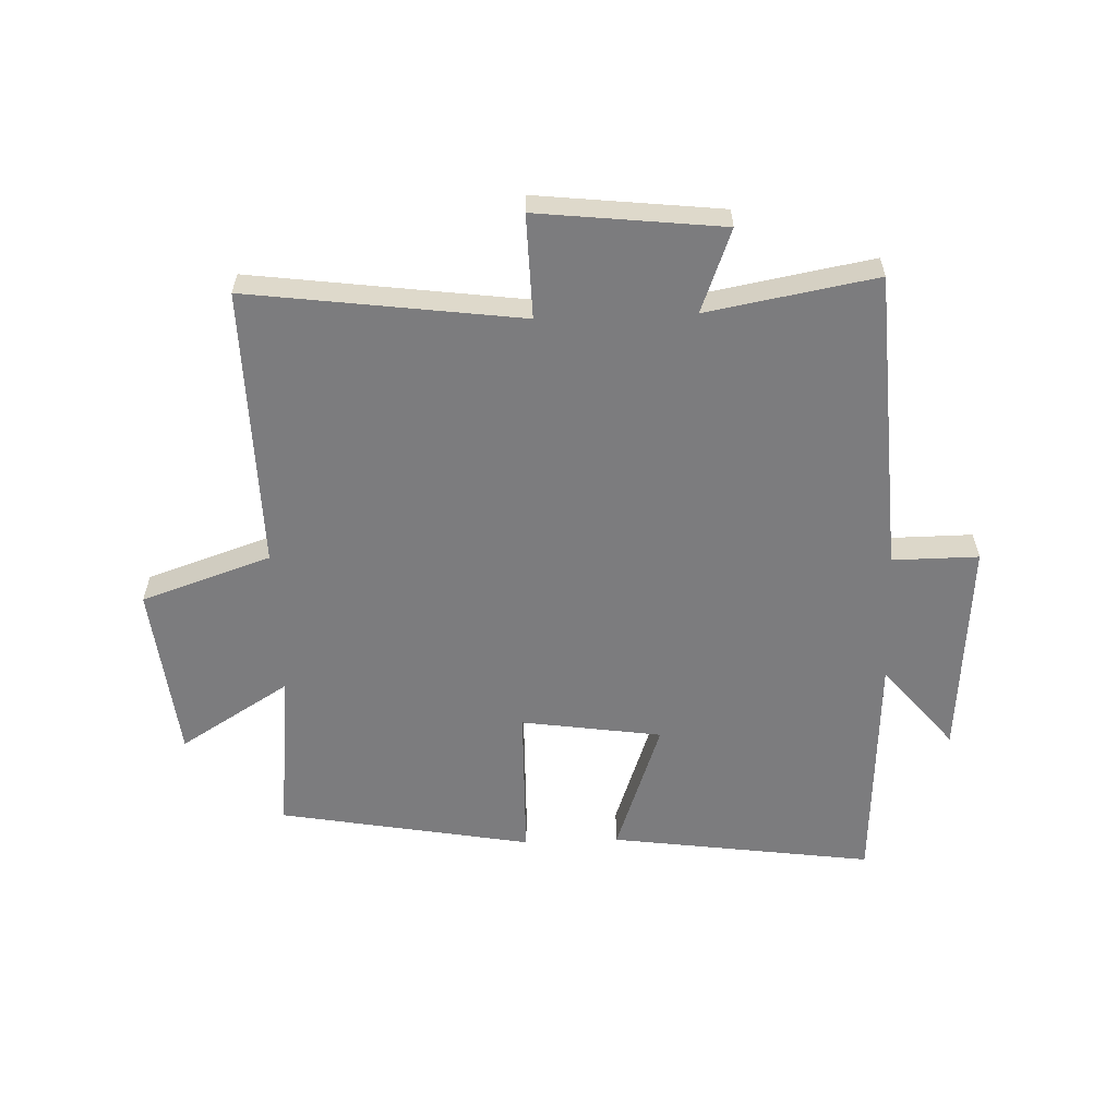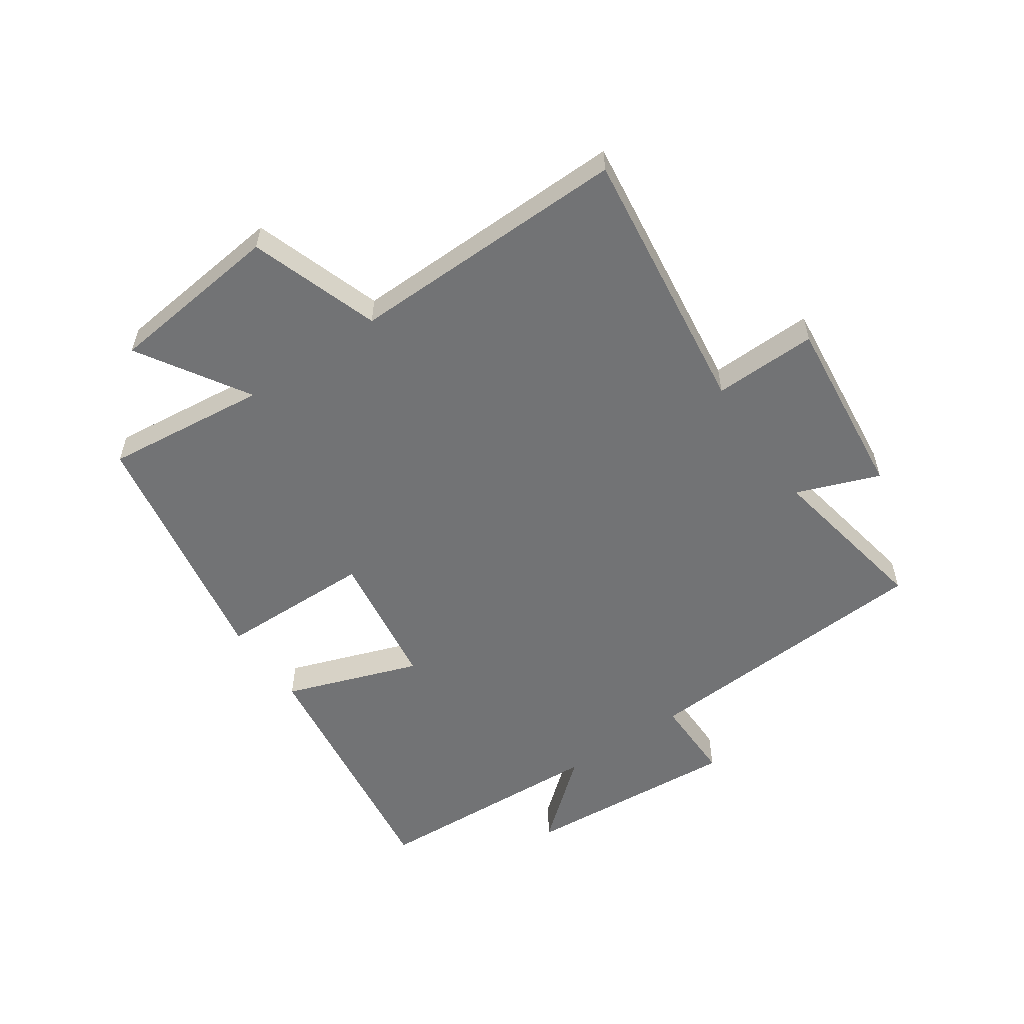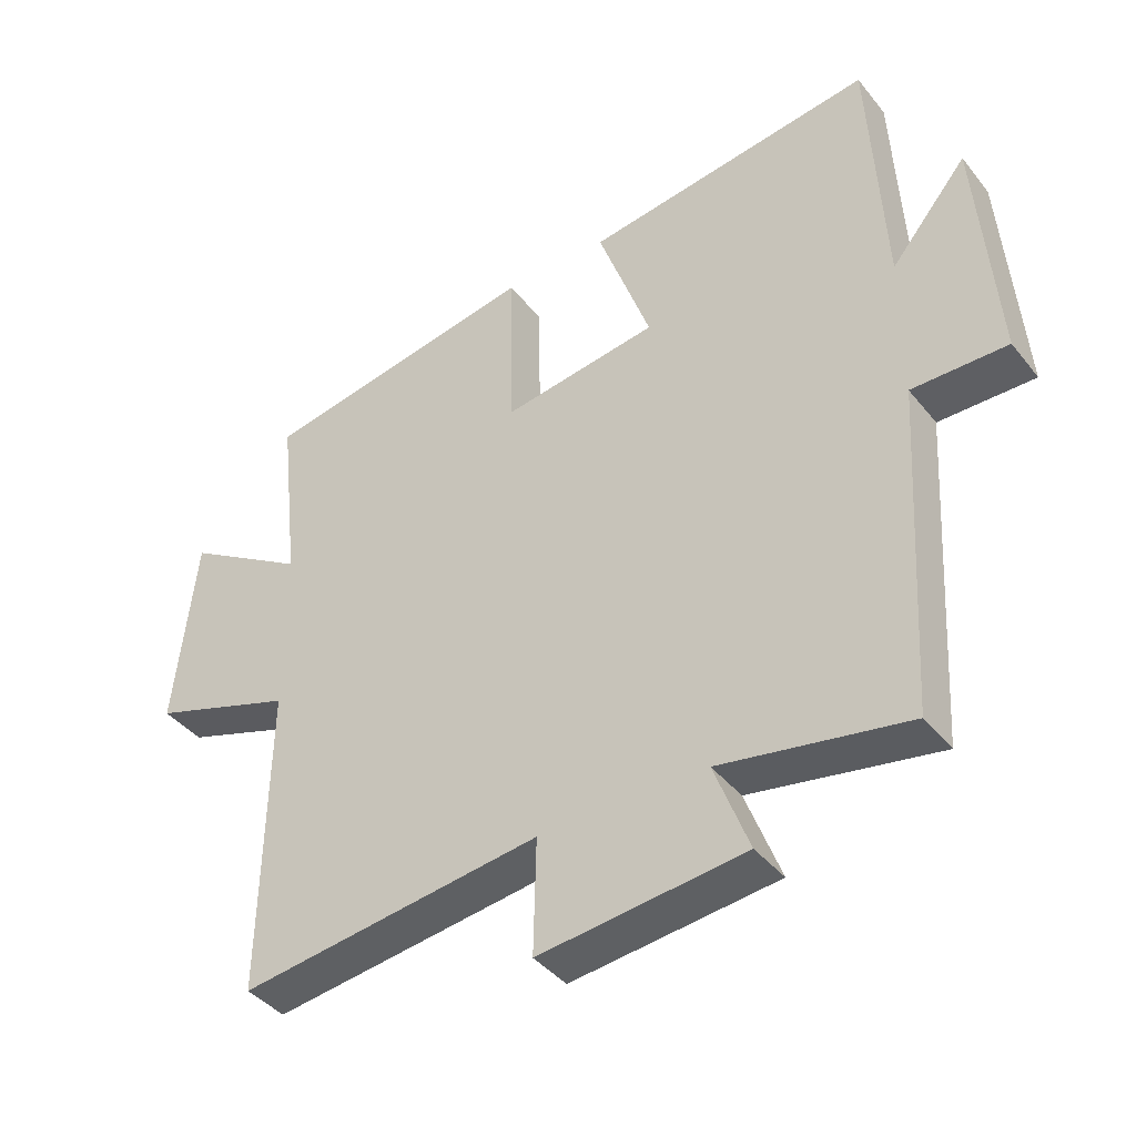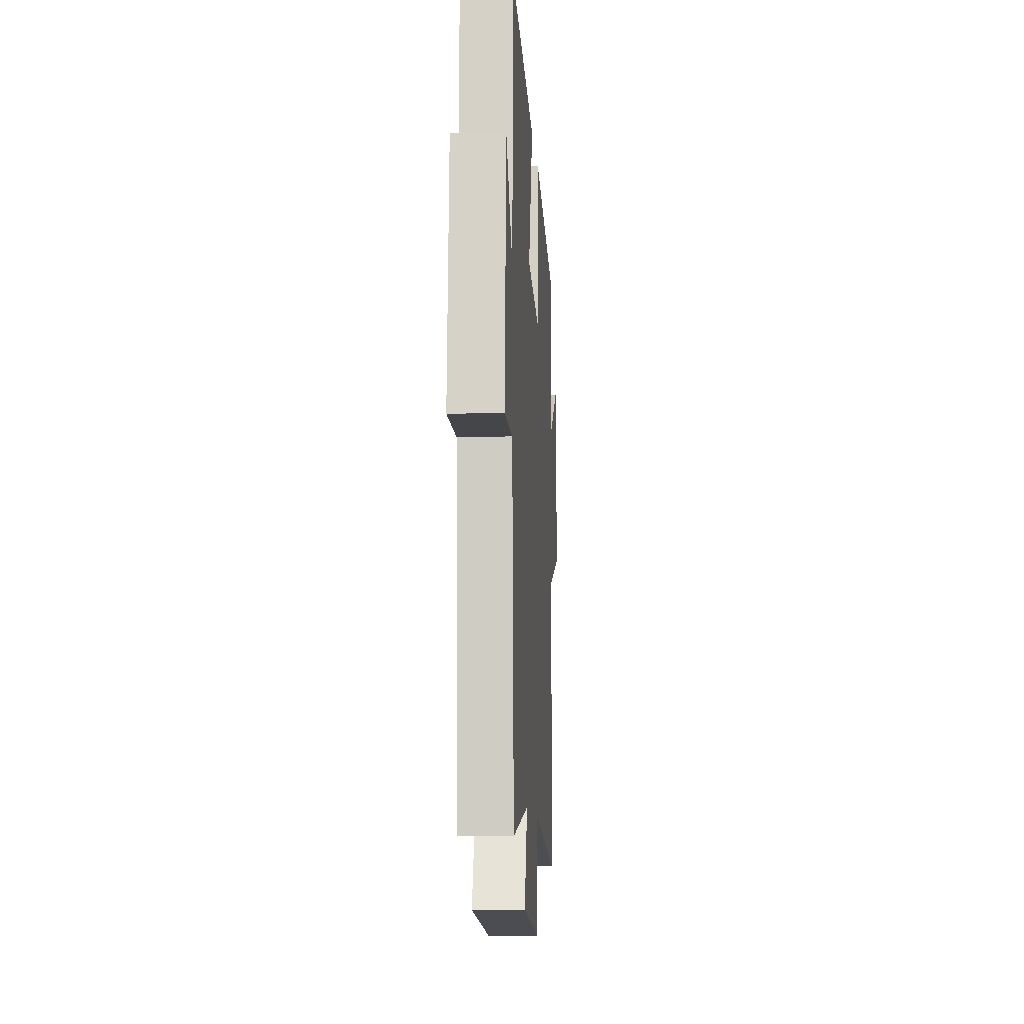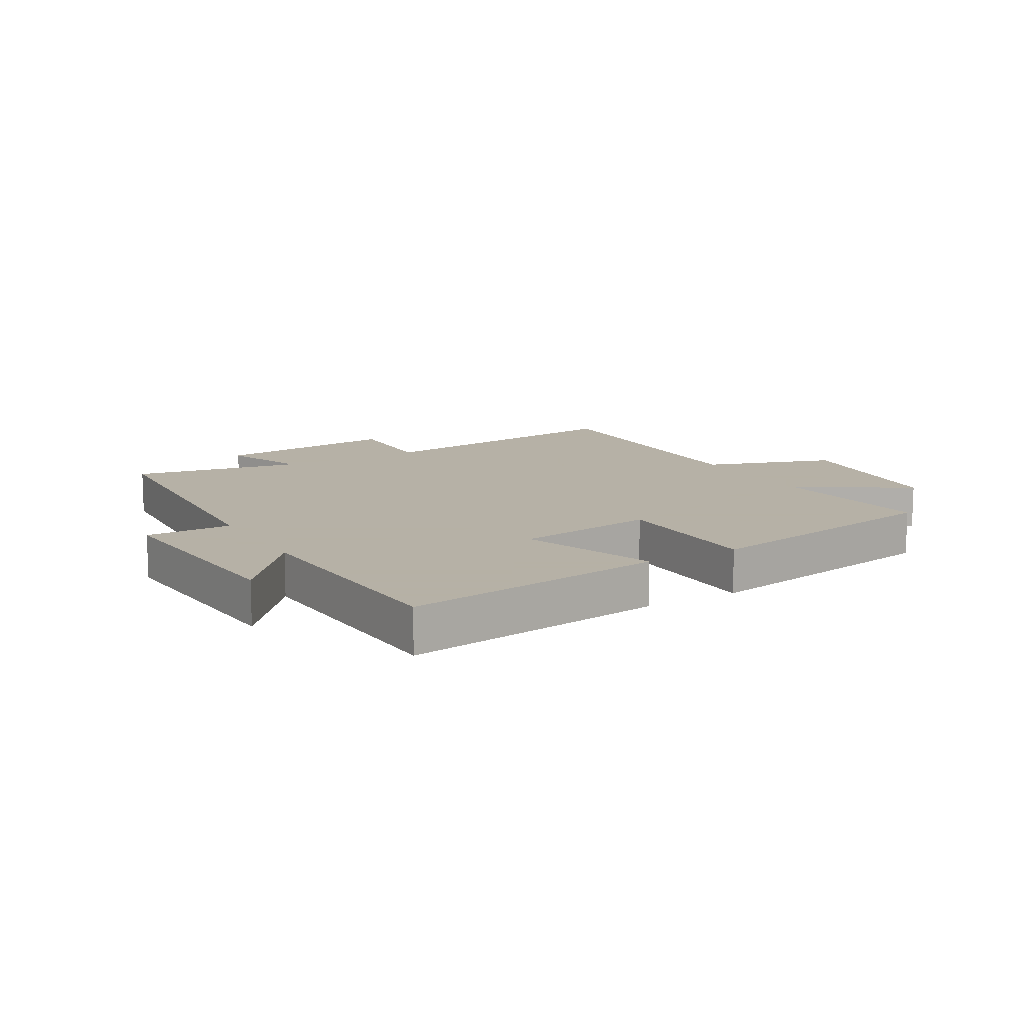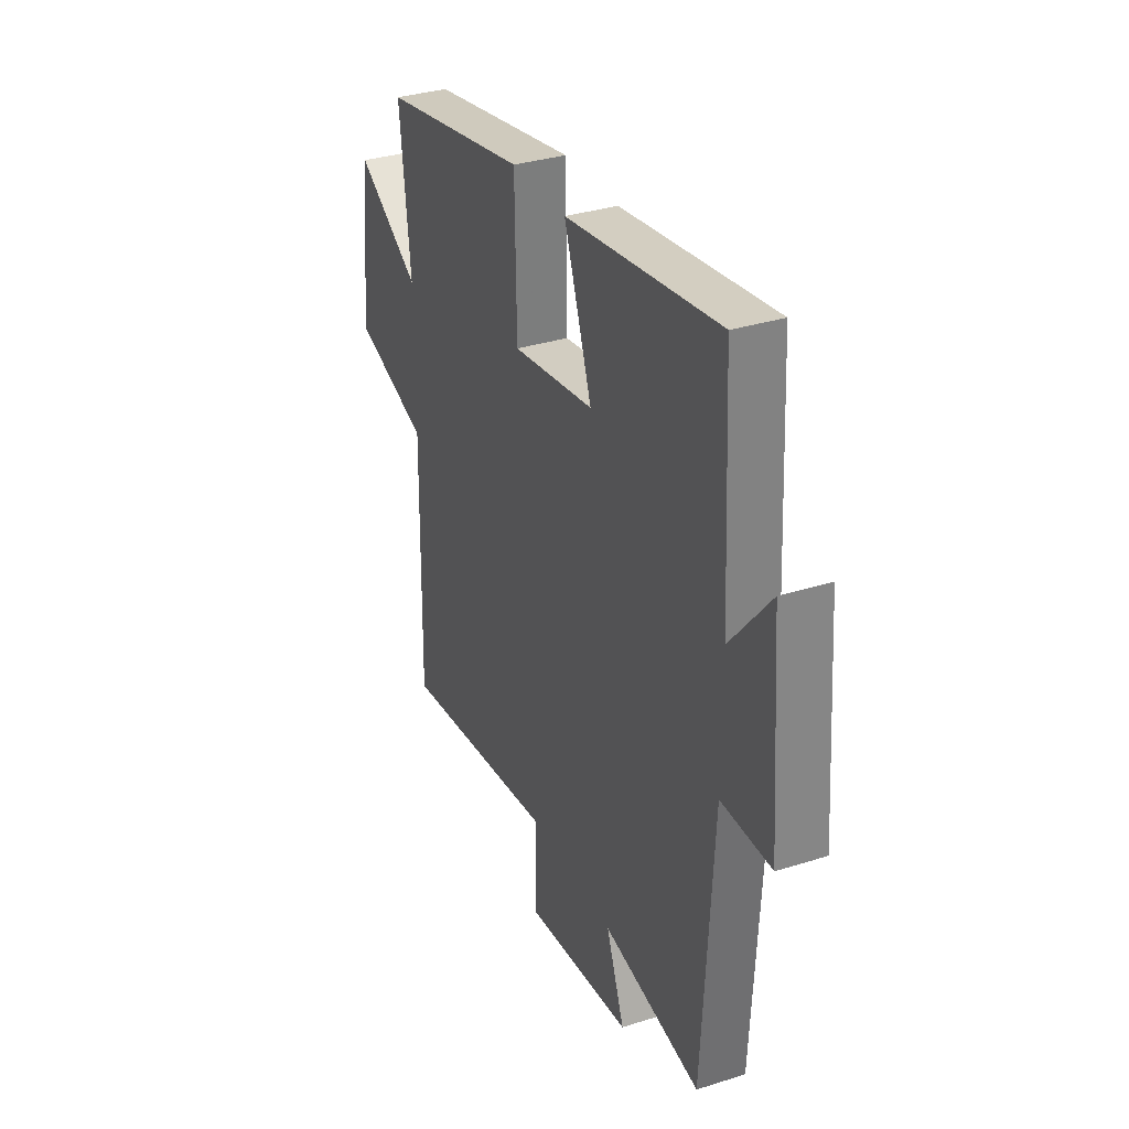
<metadata>
{"format":"obj","ext":"obj","renderer":"f3d","projection":"perspective","resolution":1024,"background":"white","views":[{"elev":-58.9,"azim":-177.9,"up":"+Y"},{"elev":-55.8,"azim":124.6,"up":"+Y"},{"elev":-40.7,"azim":-145.2,"up":"+Z"},{"elev":-10.0,"azim":-86.3,"up":"+Z"},{"elev":12.1,"azim":-30.1,"up":"+Y"},{"elev":33.3,"azim":-113.5,"up":"+Z"}]}
</metadata>
<code>
v 0.53 0.07 0.425
v 0.5 0.07 0.155
v 0.682 0.07 0.267
v 0.714 0.07 -0.023
v 0.5 0.07 -0.095
v 0.508 0.07 -0.559
v 0.058 0.07 -0.5
v 0.062 0.07 -0.671
v -0.244 0.07 -0.637
v -0.192 0.07 -0.5
v -0.471 0.07 -0.55
v -0.5 0.07 -0.054
v -0.642 0.07 -0.055
v -0.614 0.07 0.305
v -0.5 0.07 0.168
v -0.479 0.07 0.56
v -0.045 0.07 0.5
v -0.124 0.07 0.278
v 0.108 0.07 0.244
v 0.113 0.07 0.5
v 0.53 0 0.425
v 0.5 0 0.155
v 0.682 0 0.267
v 0.714 0 -0.023
v 0.5 0 -0.095
v 0.508 0 -0.559
v 0.058 0 -0.5
v 0.062 0 -0.671
v -0.244 0 -0.637
v -0.192 0 -0.5
v -0.471 0 -0.55
v -0.5 0 -0.054
v -0.642 0 -0.055
v -0.614 0 0.305
v -0.5 0 0.168
v -0.479 0 0.56
v -0.045 0 0.5
v -0.124 0 0.278
v 0.108 0 0.244
v 0.113 0 0.5
f 19 20 1 2
f 18 19 2
f 15 16 17 18
f 15 18 2
f 12 13 14 15
f 10 11 12 15
f 10 15 2
f 7 8 9 10
f 7 10 2 3
f 5 6 7
f 5 7 3
f 3 4 5
f 22 21 40 39
f 22 39 38
f 38 37 36 35
f 22 38 35
f 35 34 33 32
f 35 32 31 30
f 22 35 30
f 30 29 28 27
f 23 22 30 27
f 27 26 25
f 23 27 25
f 25 24 23
f 1 21 22 2
f 2 22 23 3
f 3 23 24 4
f 4 24 25 5
f 5 25 26 6
f 6 26 27 7
f 7 27 28 8
f 8 28 29 9
f 9 29 30 10
f 10 30 31 11
f 11 31 32 12
f 12 32 33 13
f 13 33 34 14
f 14 34 35 15
f 15 35 36 16
f 16 36 37 17
f 17 37 38 18
f 18 38 39 19
f 19 39 40 20
f 20 40 21 1

</code>
